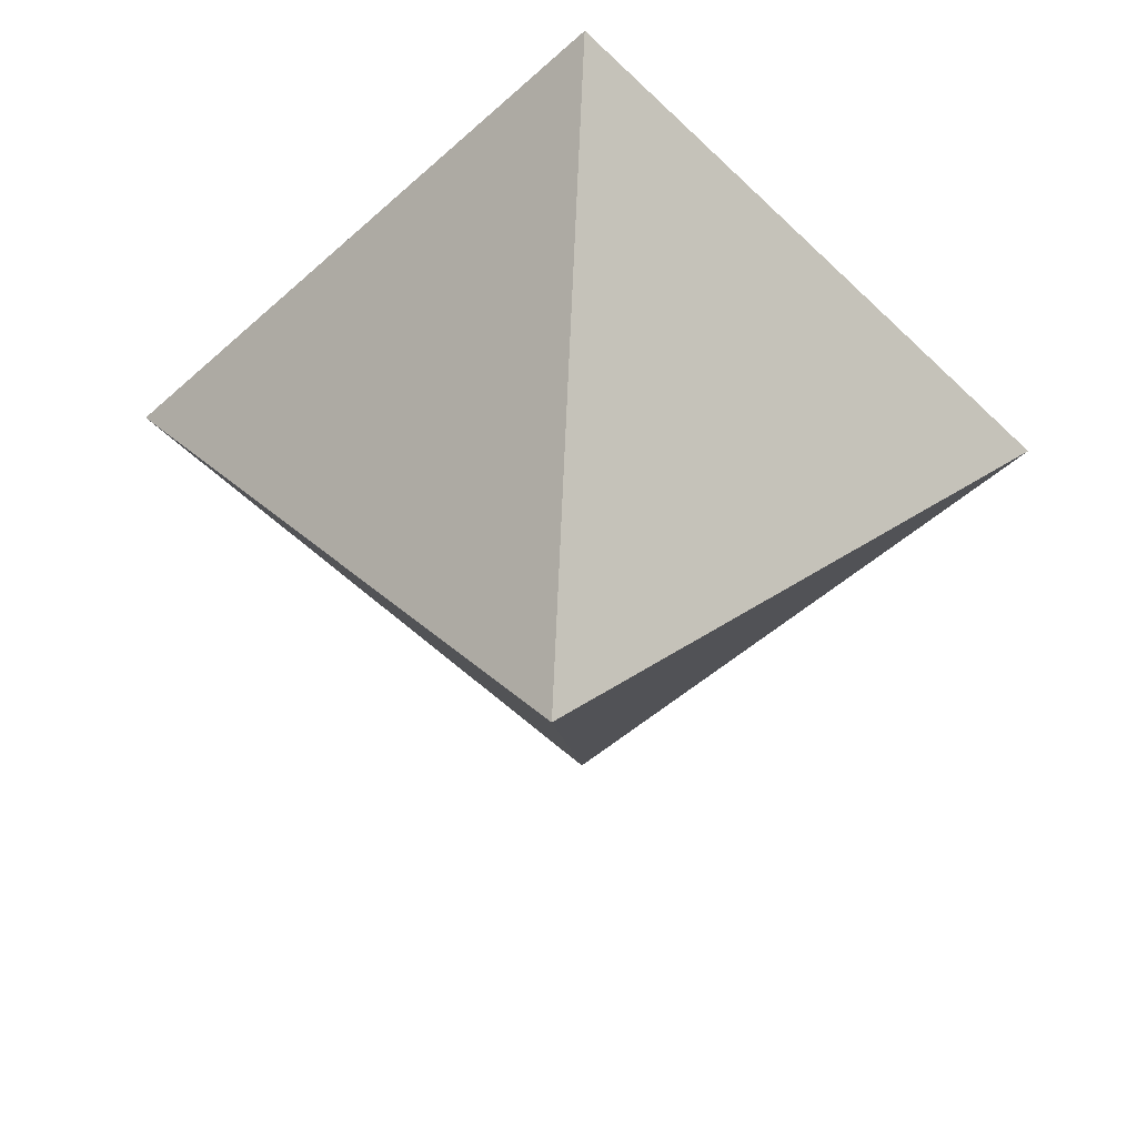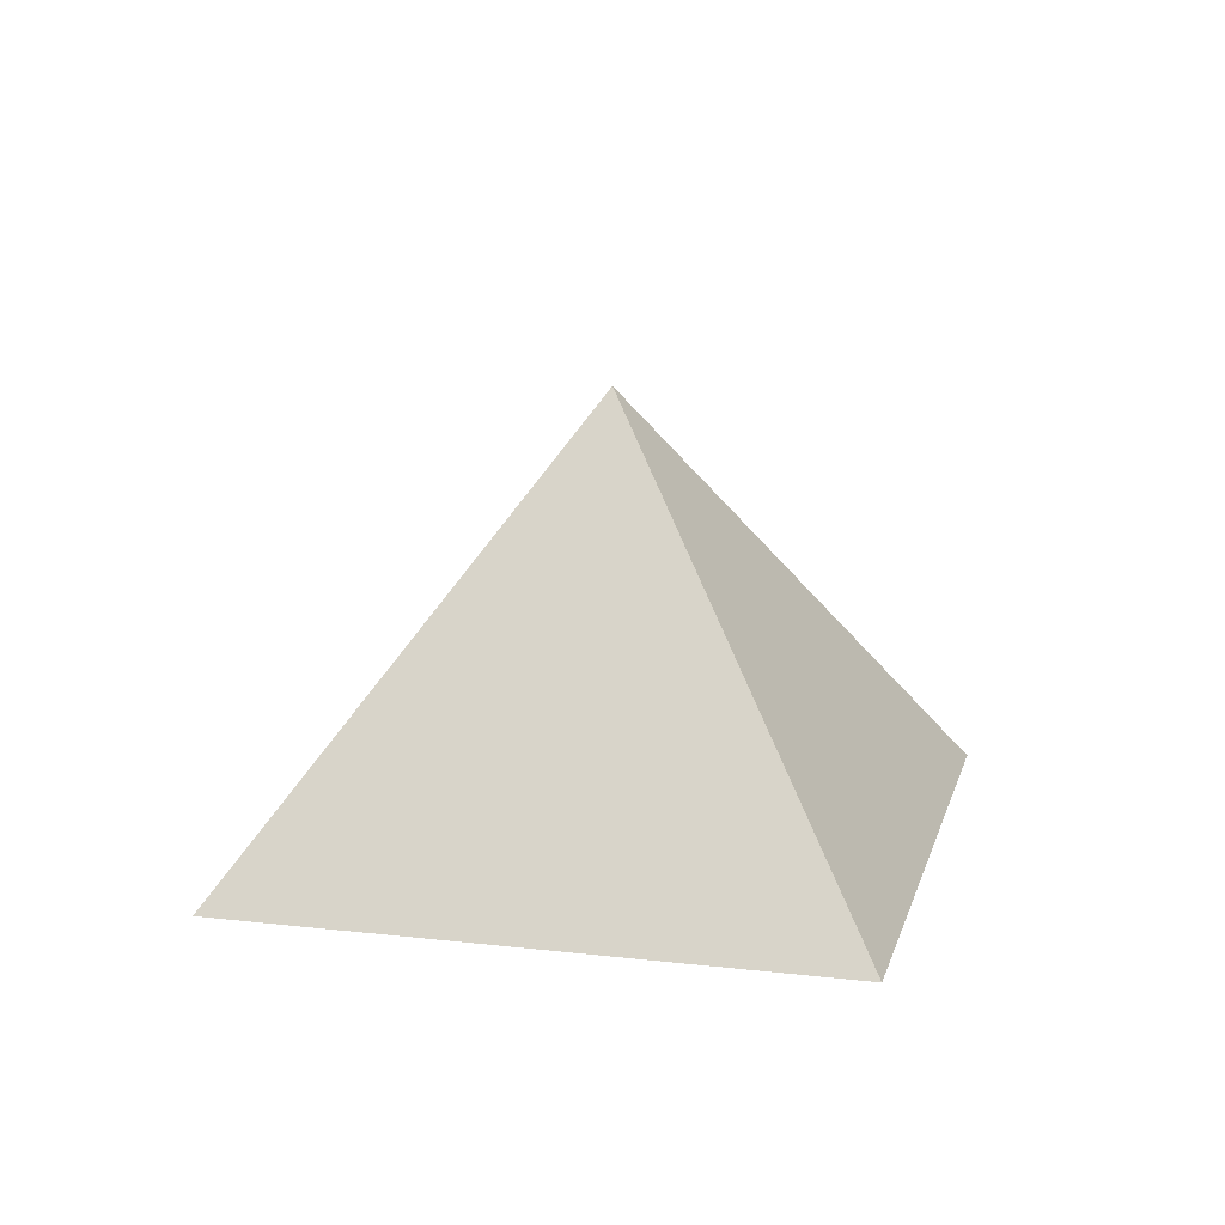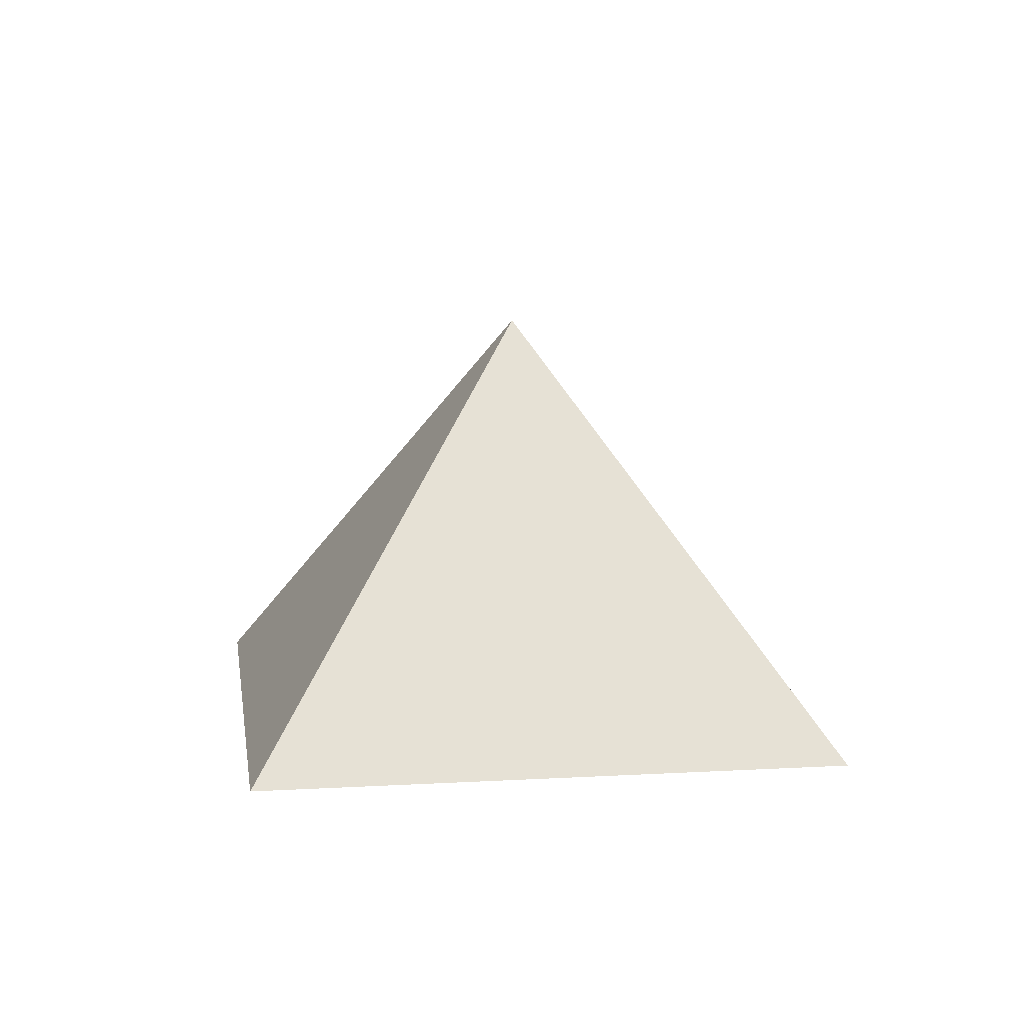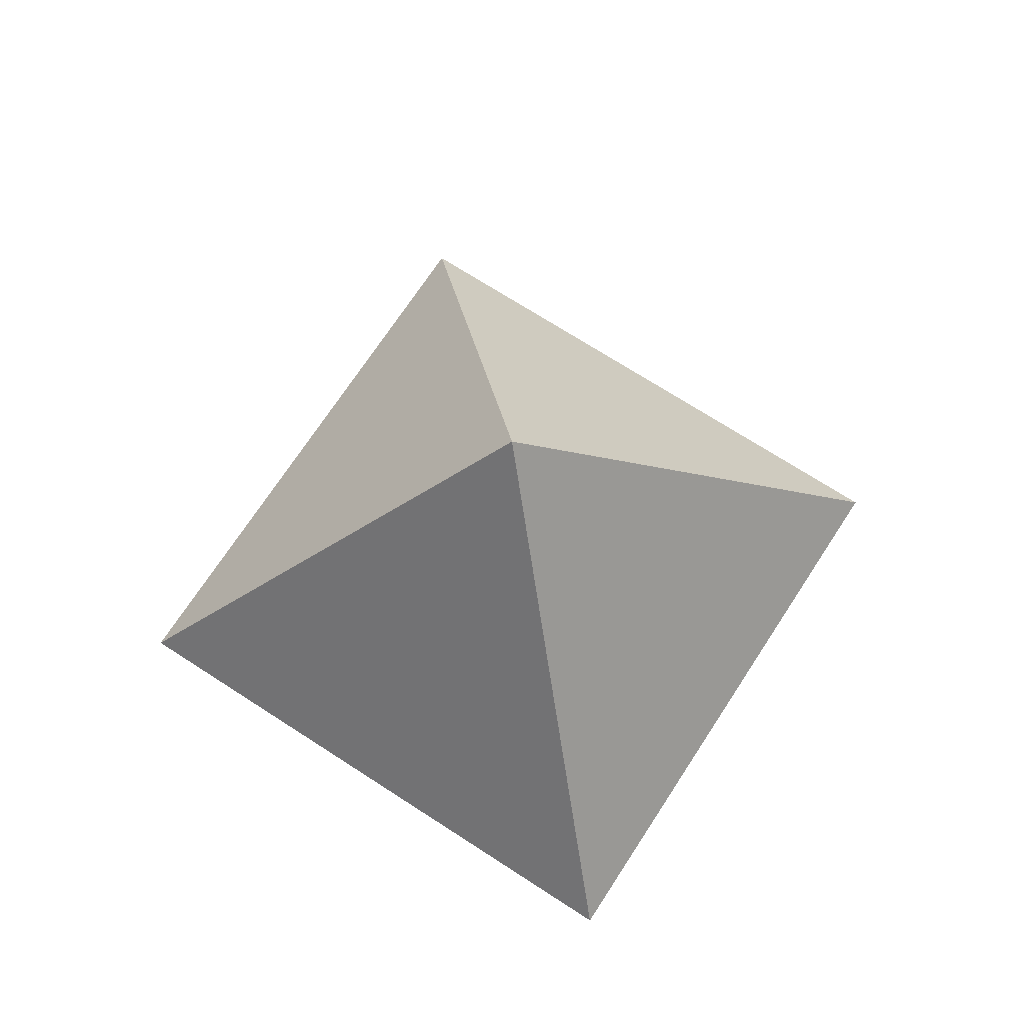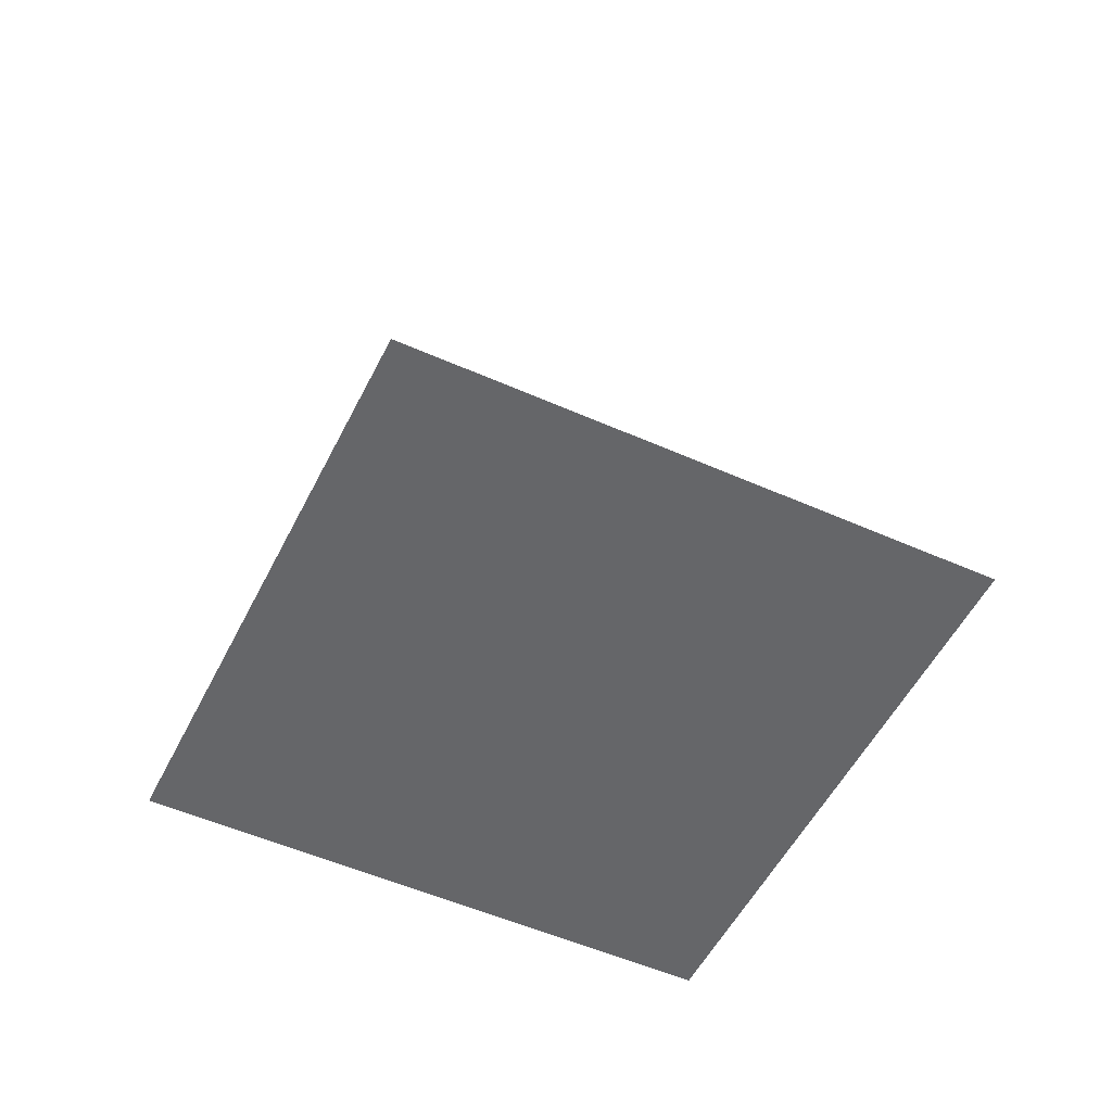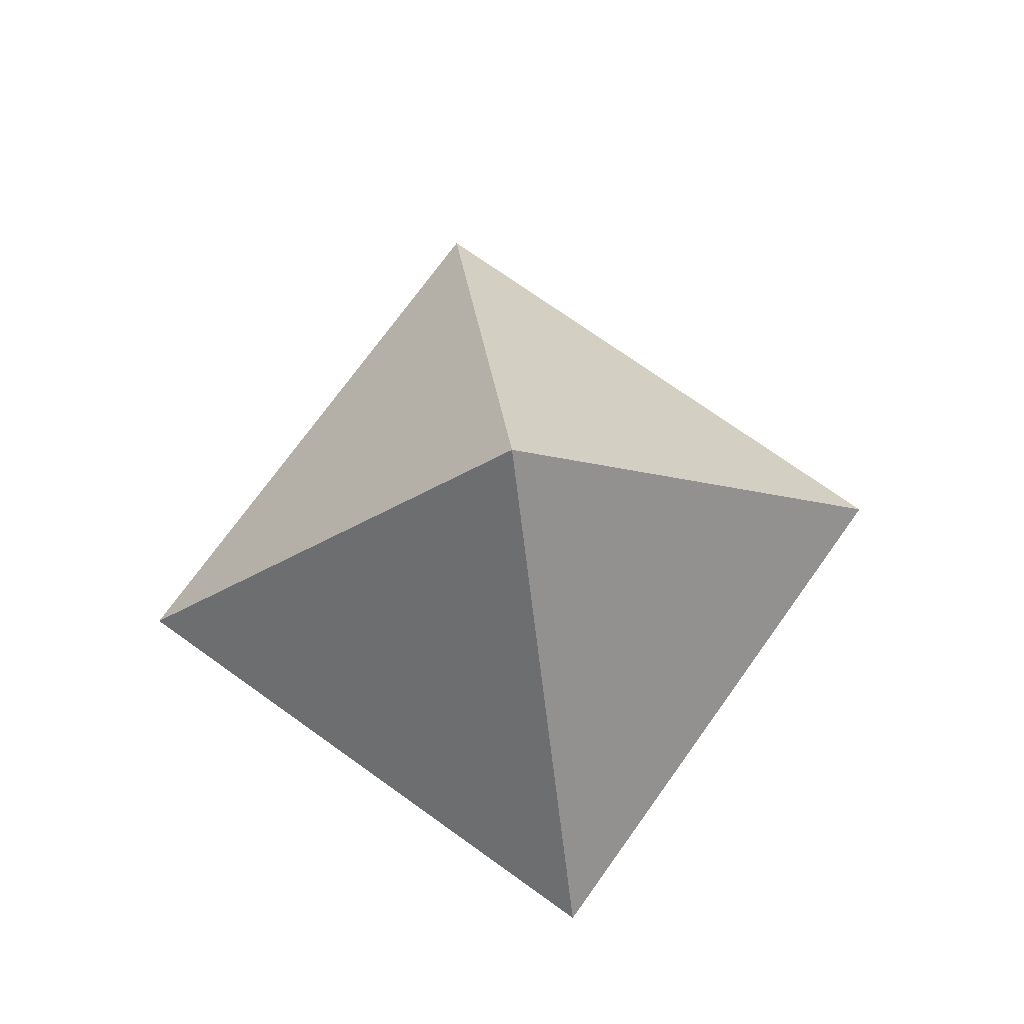
<metadata>
{"format":"obj","ext":"obj","renderer":"f3d","projection":"perspective","resolution":1024,"background":"white","views":[{"elev":37.5,"azim":-176.2,"up":"+Z"},{"elev":15.4,"azim":-121.1,"up":"+Y"},{"elev":10.8,"azim":-143.1,"up":"+Y"},{"elev":70.3,"azim":168.0,"up":"+Y"},{"elev":-51.8,"azim":19.2,"up":"+Y"},{"elev":72.7,"azim":-9.4,"up":"+Y"}]}
</metadata>
<code>
o Cone
v 0 -0.5 -1
v 0 0.5 0
v 1 -0.5 0
v -0 -0.5 1
v -1 -0.5 -0
f 1 2 3
f 3 2 4
f 4 2 5
f 5 2 1
f 1 3 4 5

</code>
